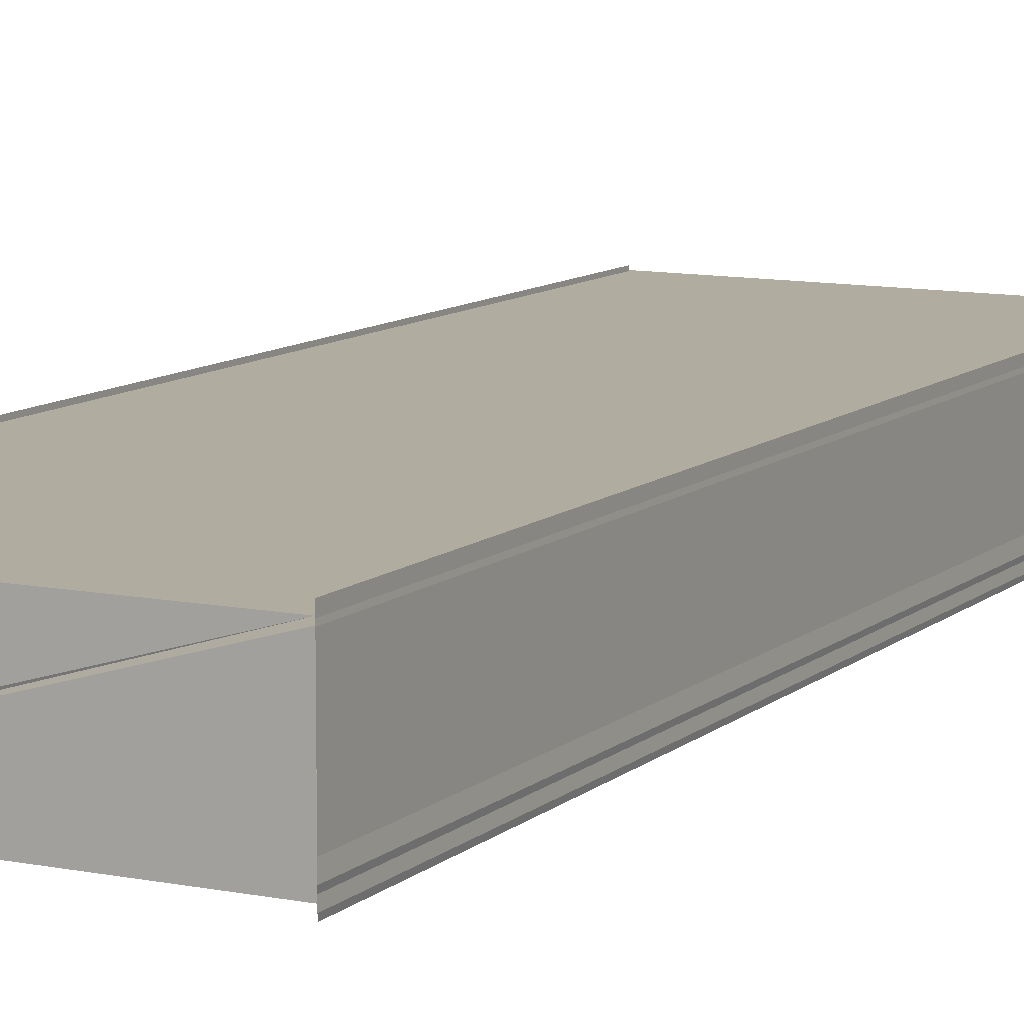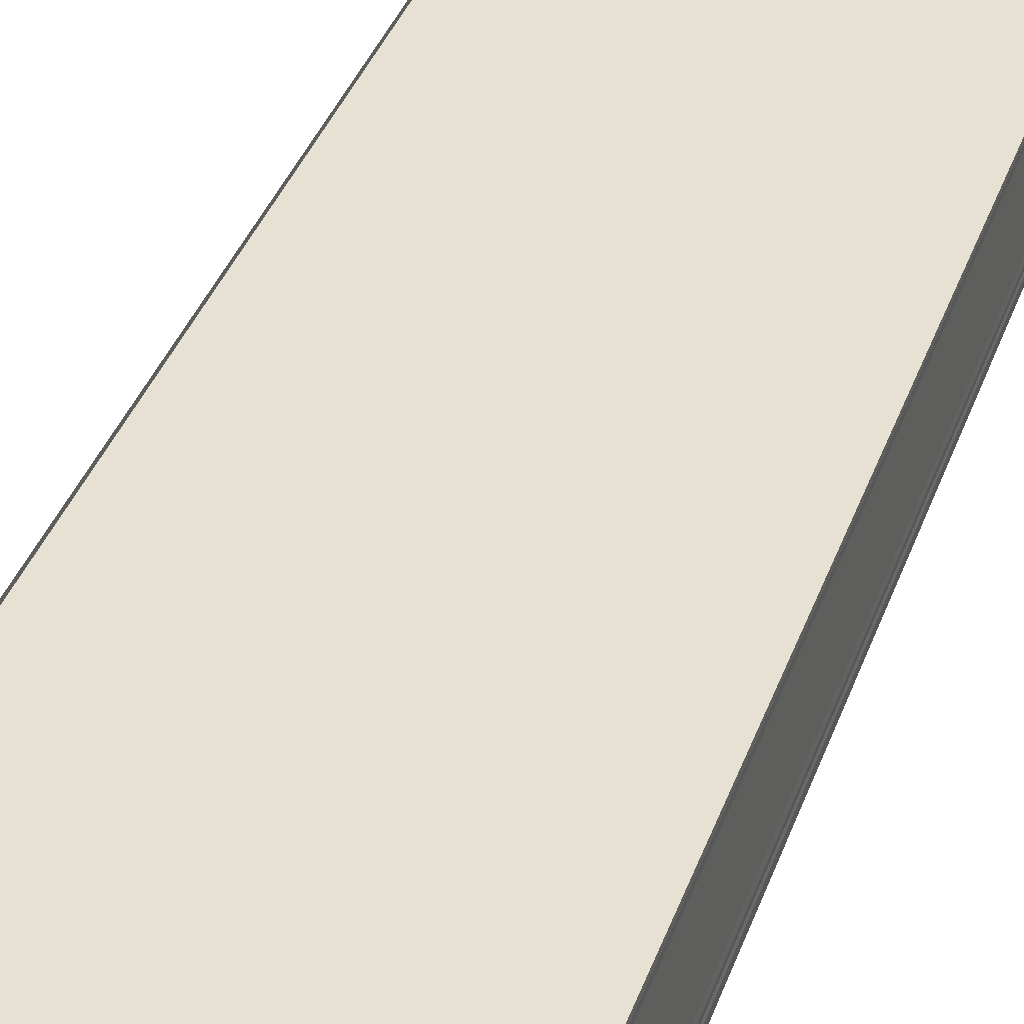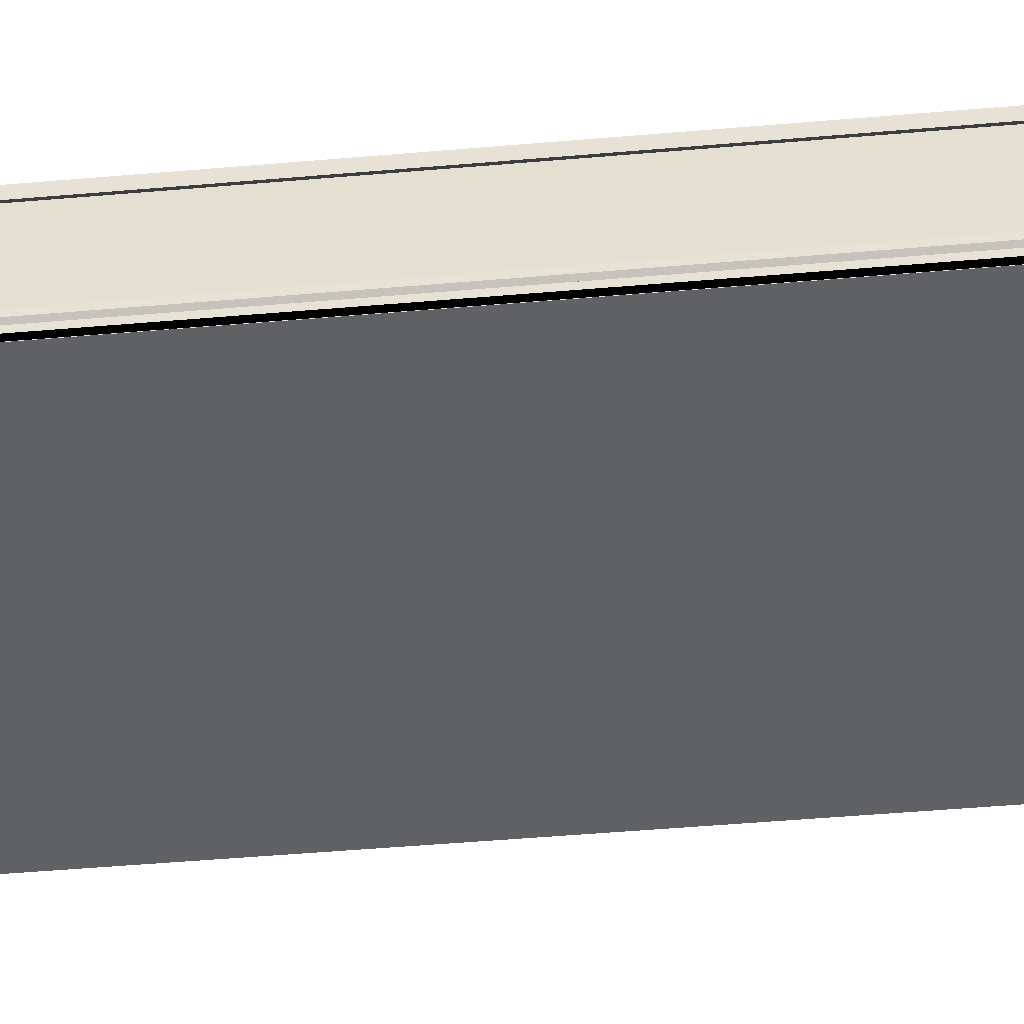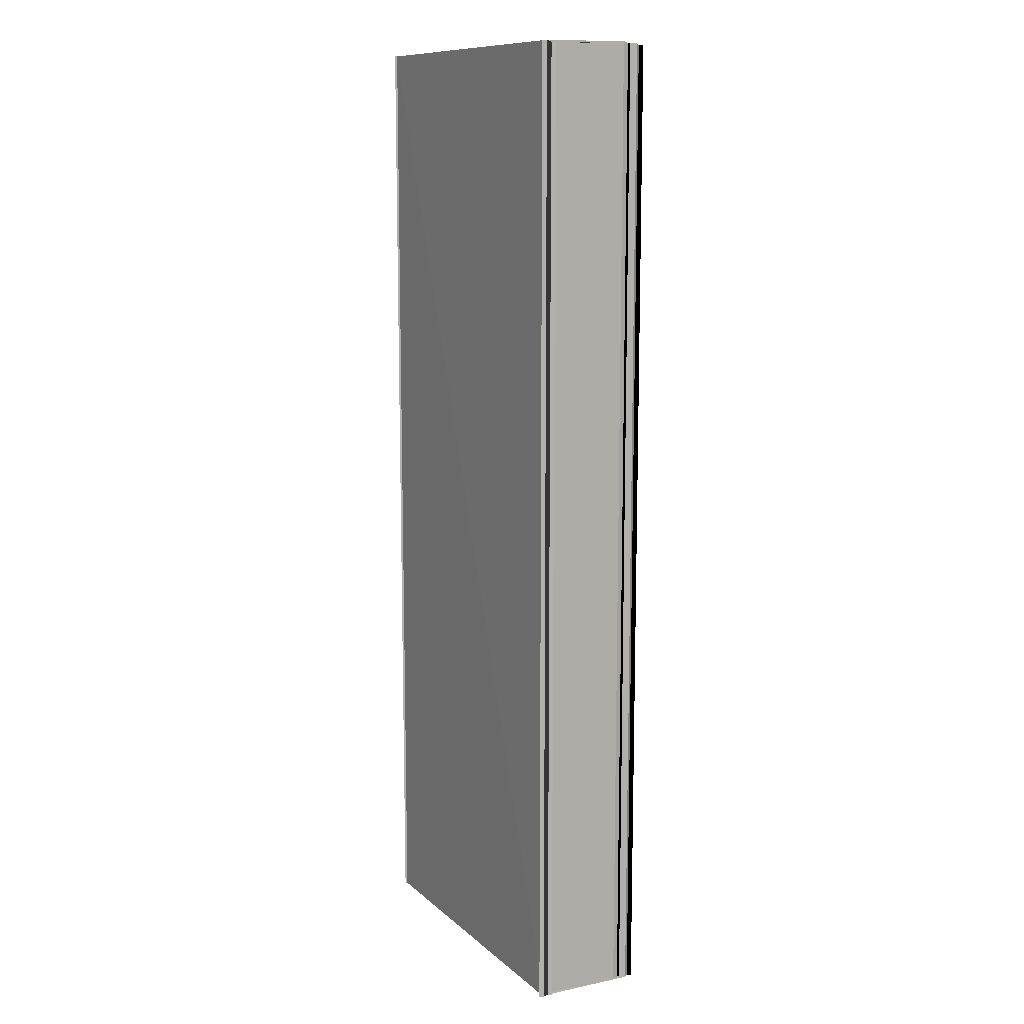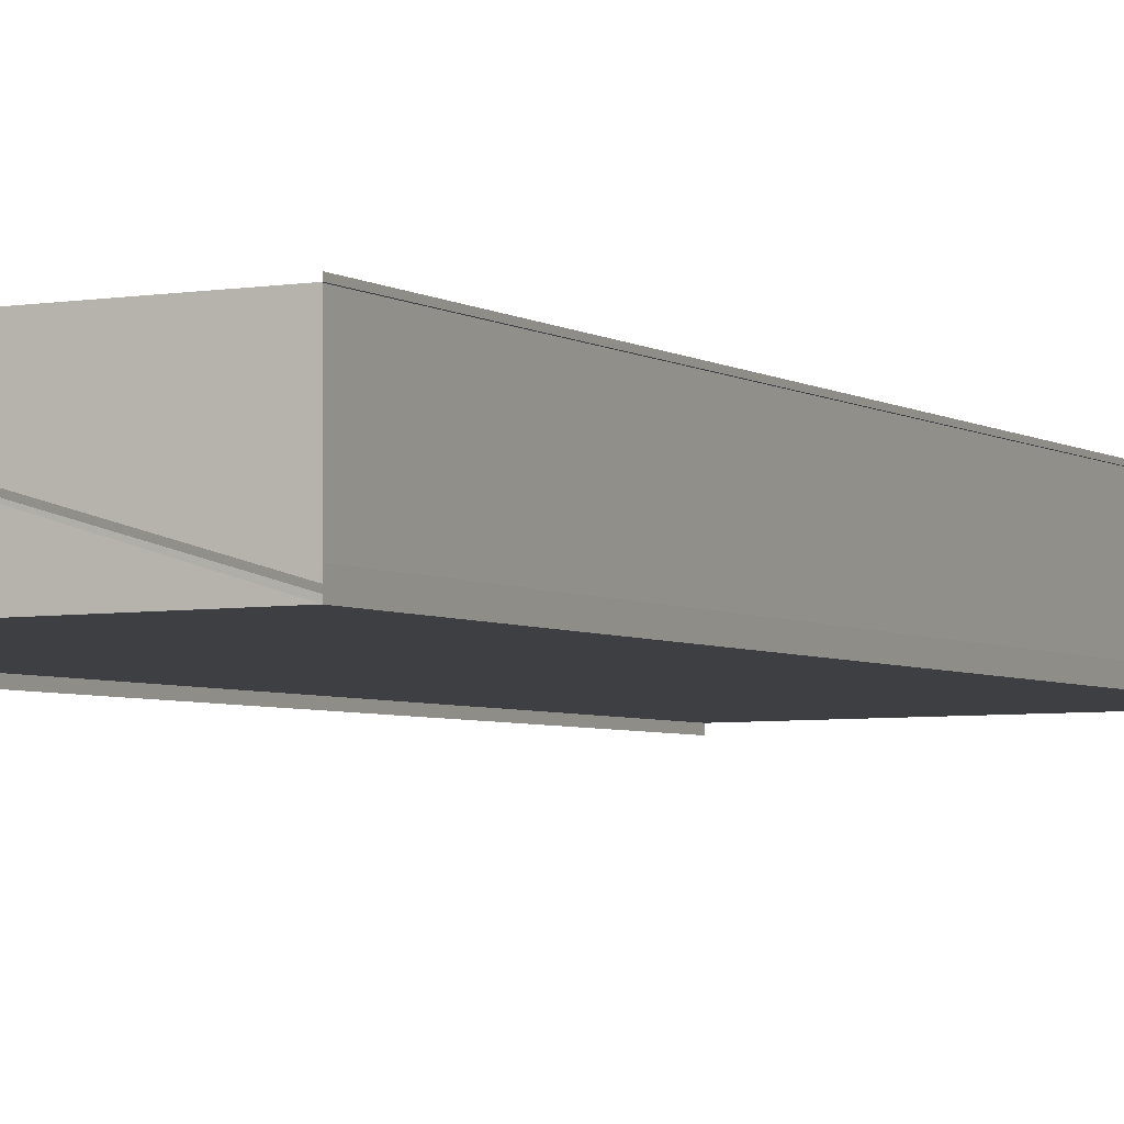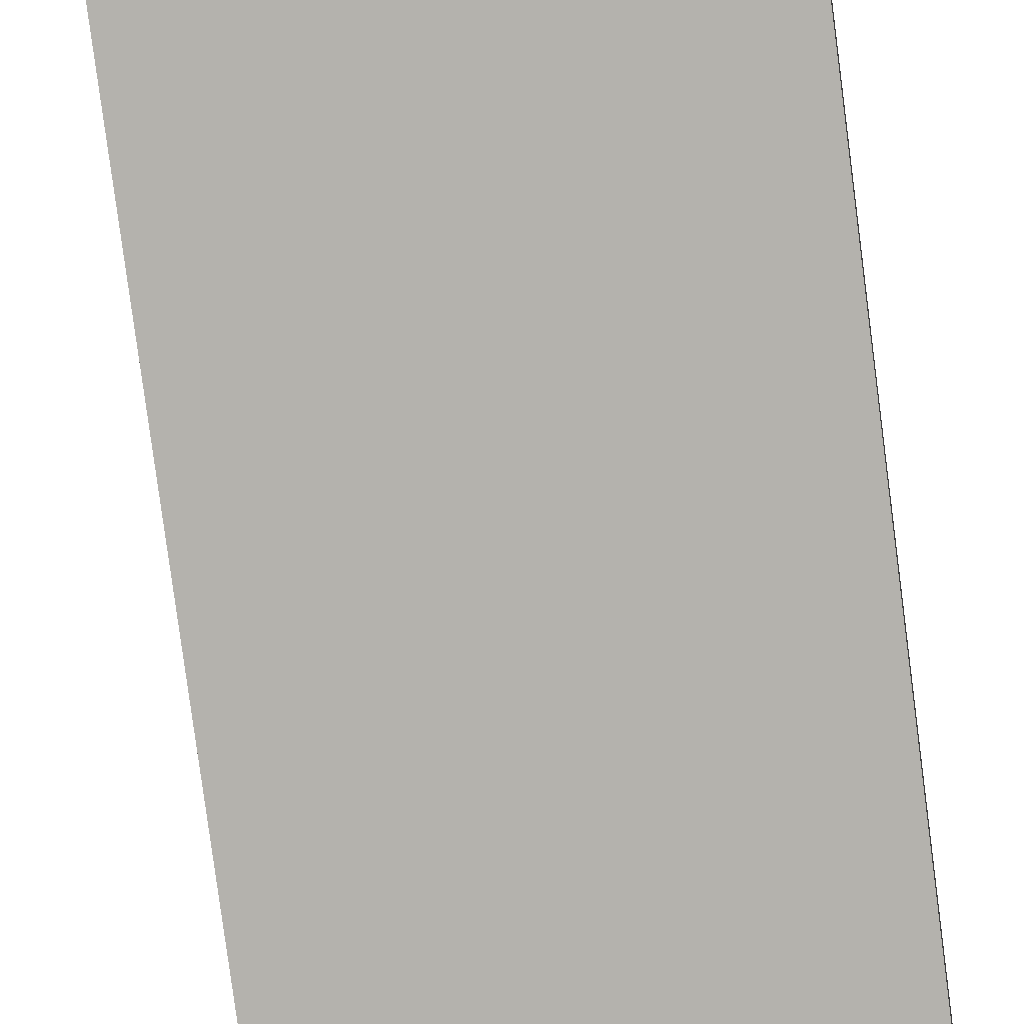
<metadata>
{"format":"obj","ext":"obj","renderer":"f3d","projection":"perspective","resolution":1024,"background":"white","views":[{"elev":9.6,"azim":26.3,"up":"+Z"},{"elev":38.3,"azim":18.7,"up":"+Z"},{"elev":-49.5,"azim":95.5,"up":"+Z"},{"elev":11.6,"azim":61.0,"up":"+Y"},{"elev":-3.8,"azim":-153.8,"up":"+Z"},{"elev":-79.8,"azim":7.6,"up":"+Z"}]}
</metadata>
<code>
o 10621
v 2228 1876 13
v 2228 1876 13
v 2228 1876 13
v 2228 1876 13
v 2228 1876 13
v 2228 1876 13
v 2228 1876 13
v 2228 1876 13
v 2228 1876 13
v 2228 1876 13
v 2228 1876 13
v 2228 1876 13
v 2228 1876 13
v 2228 1876 13
v 2228 1876 13
v 2228 1876 13
v 2228 1876 13
v 2228 1876 13
v 2228 1876 13
v 2228 1876 13
v 2228 1876 13
v 2228 1876 13
v 2228 1876 13
v 2228 1876 13
v 2228 1876 13
v 2228 1876 13
v 2228 1876 13
v 2228 1876 13
v 2228 1876 13
v 2228 1876 13
v 2228 1876 13
v 2228 1876 13
v 2228 1876 13
v 2228 1876 13
v 2228 1876 13
v 2228 1876 13
v 2228 1876 13
v 2228 1876 13
v 2228 1876 13
v 2228 1876 13
v 2228 1876 13
v 2228 1876 13
v 2228 1876 13
v 2228 1876 13
v 2228 1876 13
v 2228 1876 13
v 2228 1876 13
v 2228 1876 13
v 2228 1876 13
v 2228 1876 13
v 2228 1876 13
v 2228 1876 13
v 2228 1876 13
v 2228 1876 13
v 2228 1876 13
v 2228 1876 13
v 2228 1876 13
v 2228 1876 13
v 2228 1876 13
v 2228 1876 13
v 2228 1876 13
v 2228 1876 13
v 2228 1876 13
v 2228 1876 13
v 2228 1876 13
v 2228 1876 13
v 2228 1876 13
v 2228 1876 13
v 2228 1876 13
v 2228 1876 13
v 2228 1876 13
v 2228 1876 13
v 2228 1876 13
v 2228 1876 13
v 2228 1876 13
v 2228 1876 13
v 2228 1876 13
v 2228 1876 13
v 2228 1876 13
v 2228 1876 13
v 2228 1876 13
v 2228 1876 13
v 2228 1876 13
v 2228 1876 13
v 2228 1876 13
v 2228 1876 13
v 2228 1876 13
f 1 2 3
f 4 1 3
f 5 6 4
f 6 7 2
f 2 8 3
f 2 9 8
f 9 10 8
f 10 11 12
f 13 14 10
f 14 15 16
f 17 3 18
f 18 19 17
f 20 21 22
f 21 23 24
f 21 23 25
f 26 21 27
f 26 28 27
f 28 29 25
f 28 29 30
f 31 28 32
f 33 34 35
f 33 36 34
f 37 38 39
f 38 40 41
f 42 43 44
f 45 46 44
f 43 47 48
f 43 47 49
f 50 51 49
f 52 43 53
f 52 50 53
f 46 54 55
f 46 55 56
f 57 58 55
f 58 57 59
f 60 59 61
f 61 59 62
f 63 61 62
f 63 62 64
f 65 63 64
f 65 64 66
f 67 65 66
f 67 66 68
f 69 67 70
f 71 72 70
f 73 72 74
f 72 75 76
f 72 75 77
f 78 79 80
f 79 81 82
f 79 81 83
f 84 85 83
f 86 79 87
f 86 84 87

</code>
